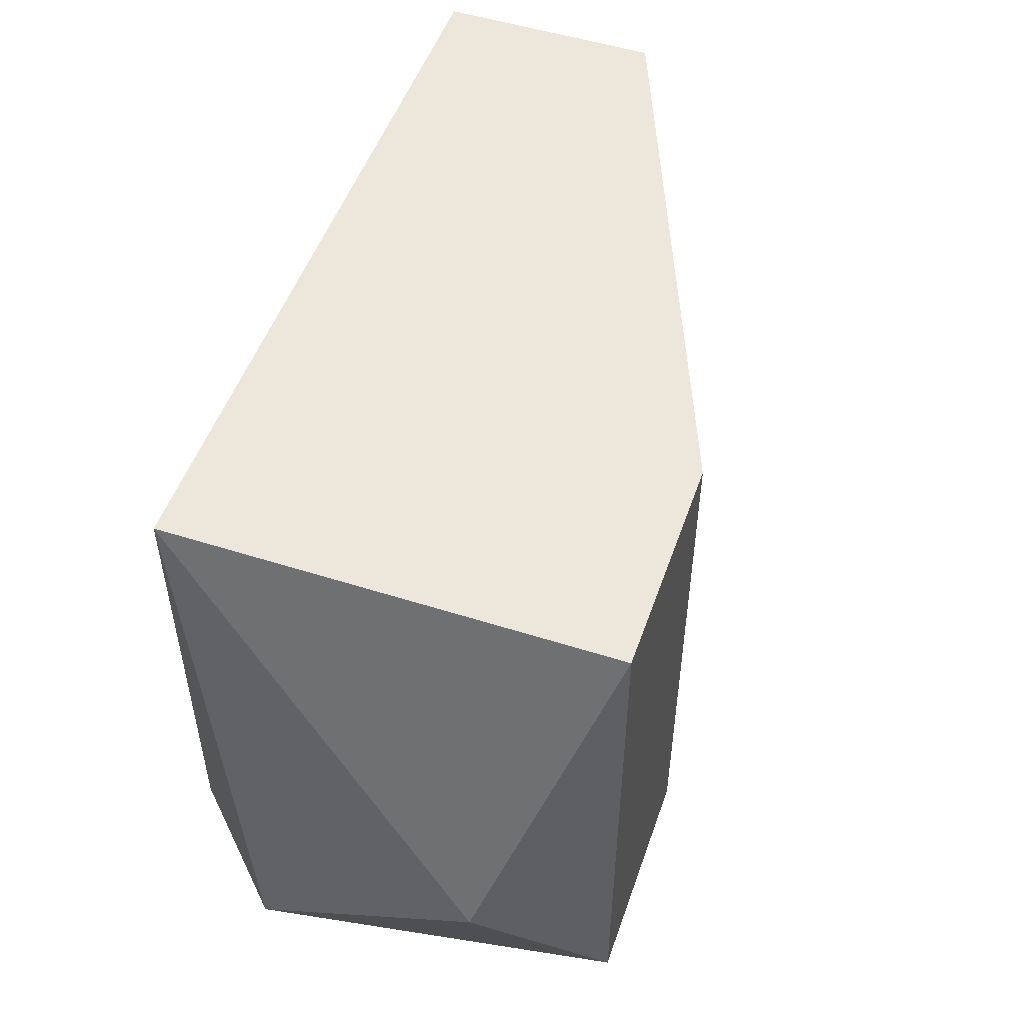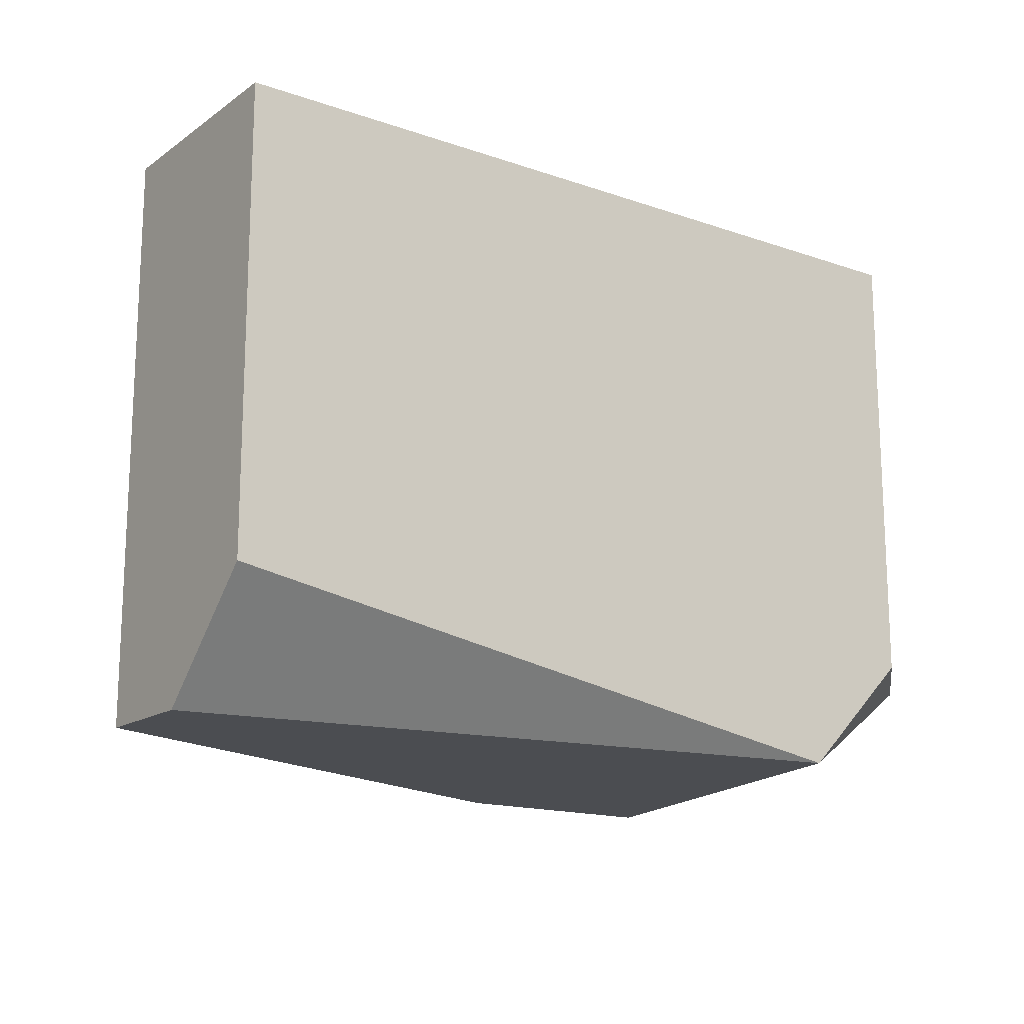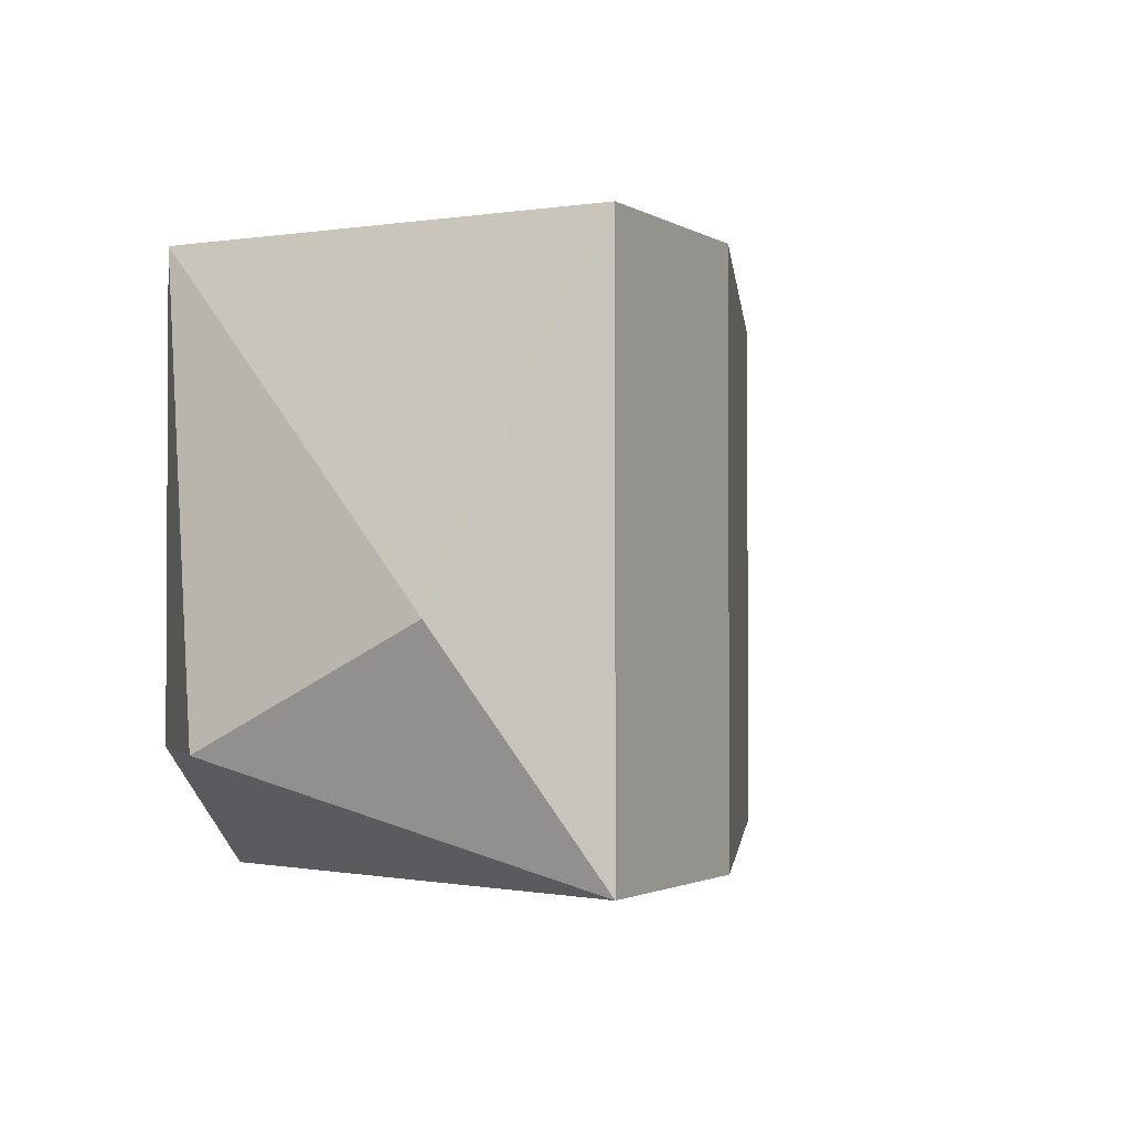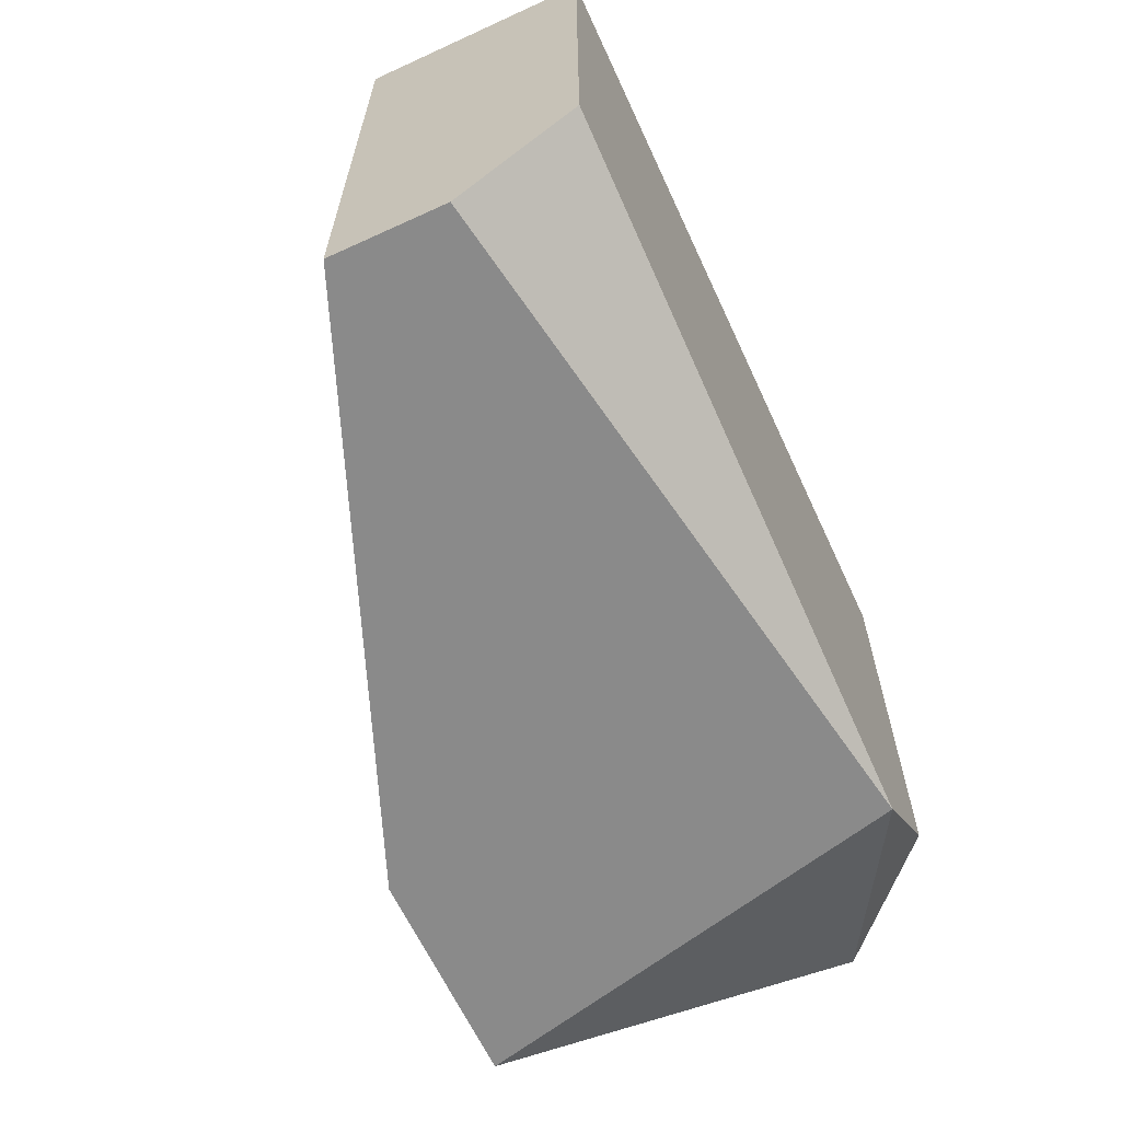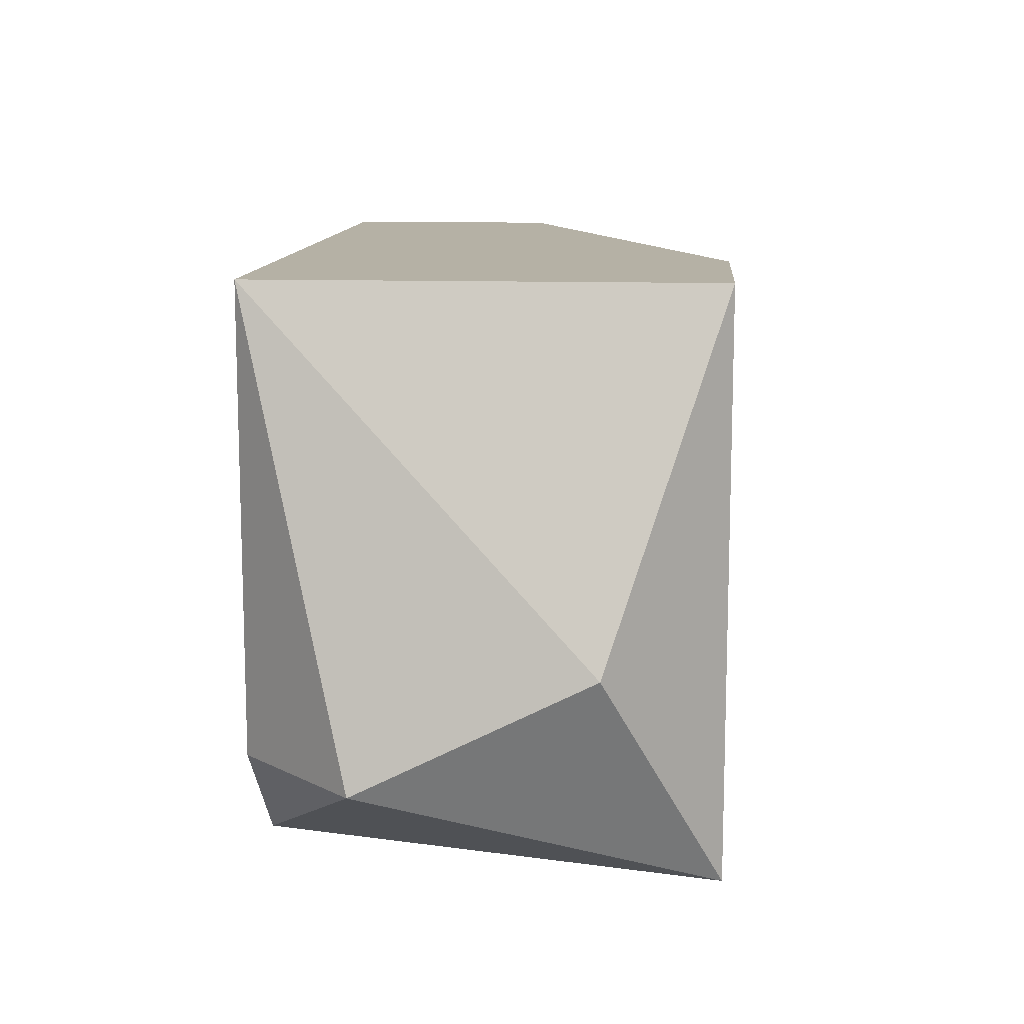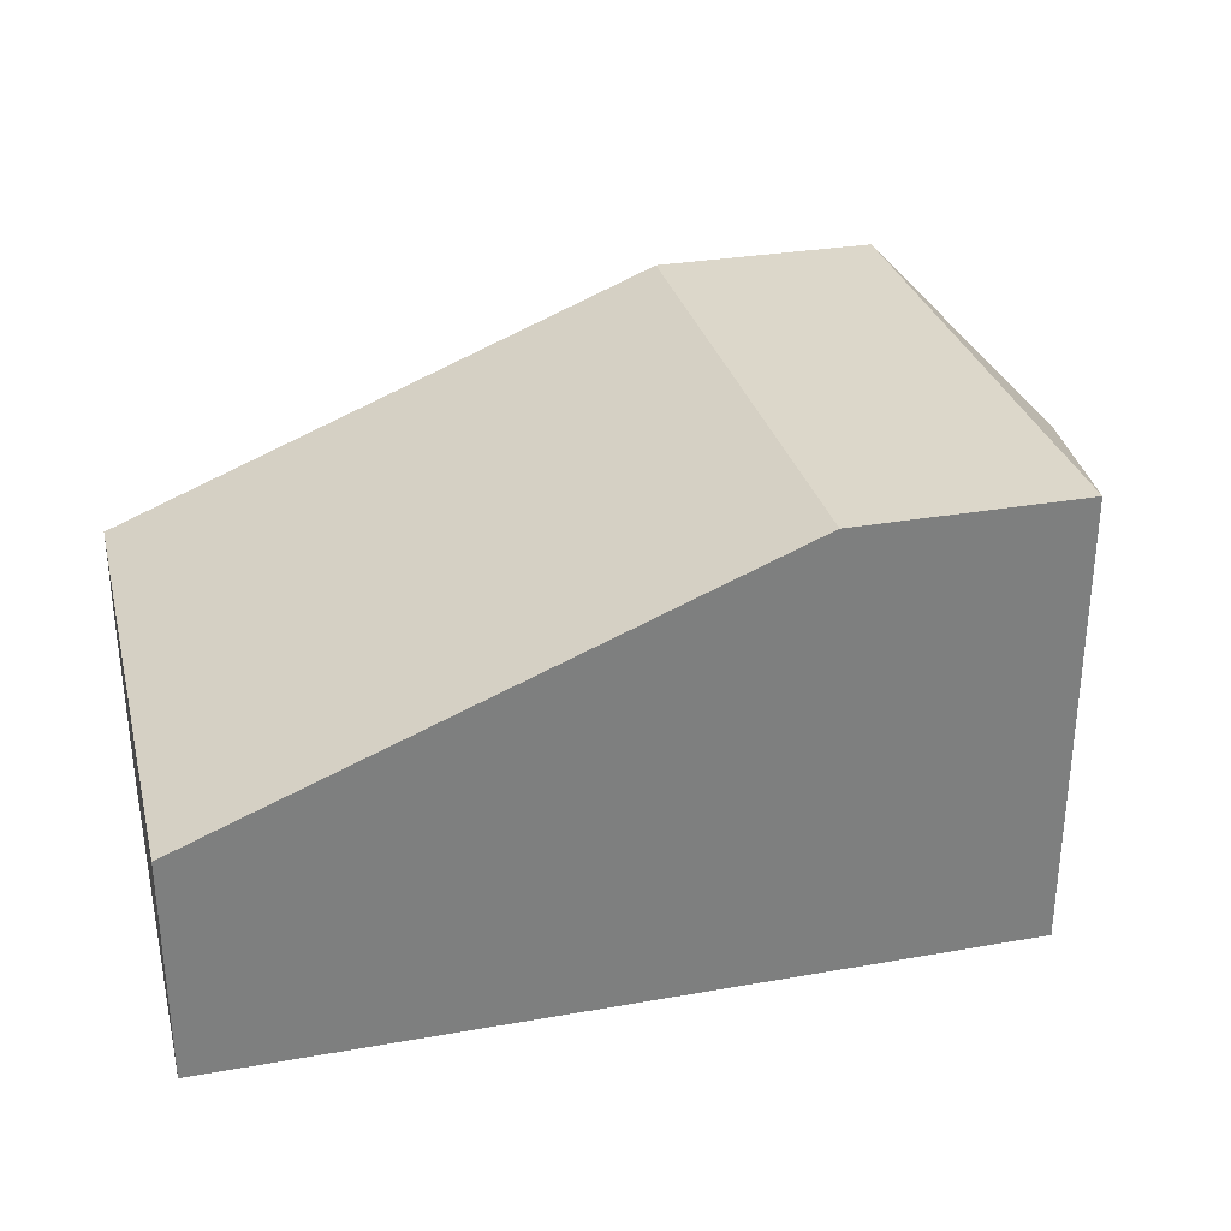
<metadata>
{"format":"obj","ext":"obj","renderer":"f3d","projection":"perspective","resolution":1024,"background":"white","views":[{"elev":51.2,"azim":109.1,"up":"+Z"},{"elev":-15.8,"azim":-35.7,"up":"+Z"},{"elev":-1.8,"azim":118.0,"up":"+Z"},{"elev":-63.5,"azim":-65.2,"up":"+Z"},{"elev":11.8,"azim":94.5,"up":"+Z"},{"elev":30.6,"azim":-14.2,"up":"+Y"}]}
</metadata>
<code>
v 0.01399 -0.02579 -0.05556
v 0.01399 -0.02579 -0.04688
v 0.01399 -0.03273 -0.04688
v 0.01399 -0.03273 -0.05382
v 0.01052 -0.02579 -0.05556
v 0.01052 -0.02579 -0.04688
v 0.01226 -0.03273 -0.05556
v 0.001847 -0.02926 -0.05556
v 0.001847 -0.02926 -0.04688
v 0.001847 -0.03273 -0.04688
v 0.001847 -0.03273 -0.05382
v 0.001847 -0.031 -0.05556
v 0.01573 -0.031 -0.05382
v 0.01573 -0.02753 -0.05208
f 7 13 4
f 8 12 9
f 3 14 2
f 9 3 2
f 12 8 7
f 8 9 5
f 7 8 5
f 9 12 10
f 3 9 10
f 7 3 10
f 14 3 13
f 2 14 1
f 5 2 1
f 7 5 1
f 14 13 1
f 13 7 1
f 12 7 11
f 10 12 11
f 7 10 11
f 9 2 6
f 5 9 6
f 2 5 6
f 3 7 4
f 13 3 4

</code>
